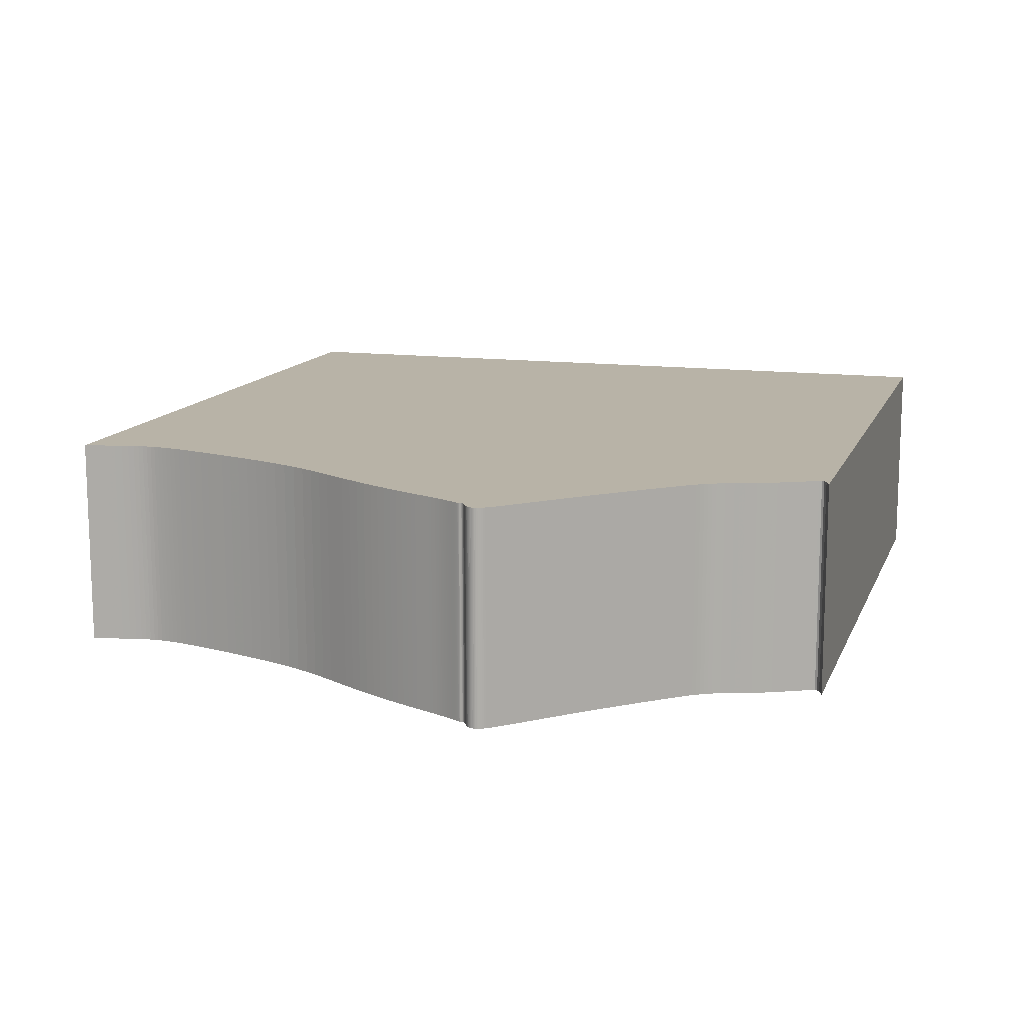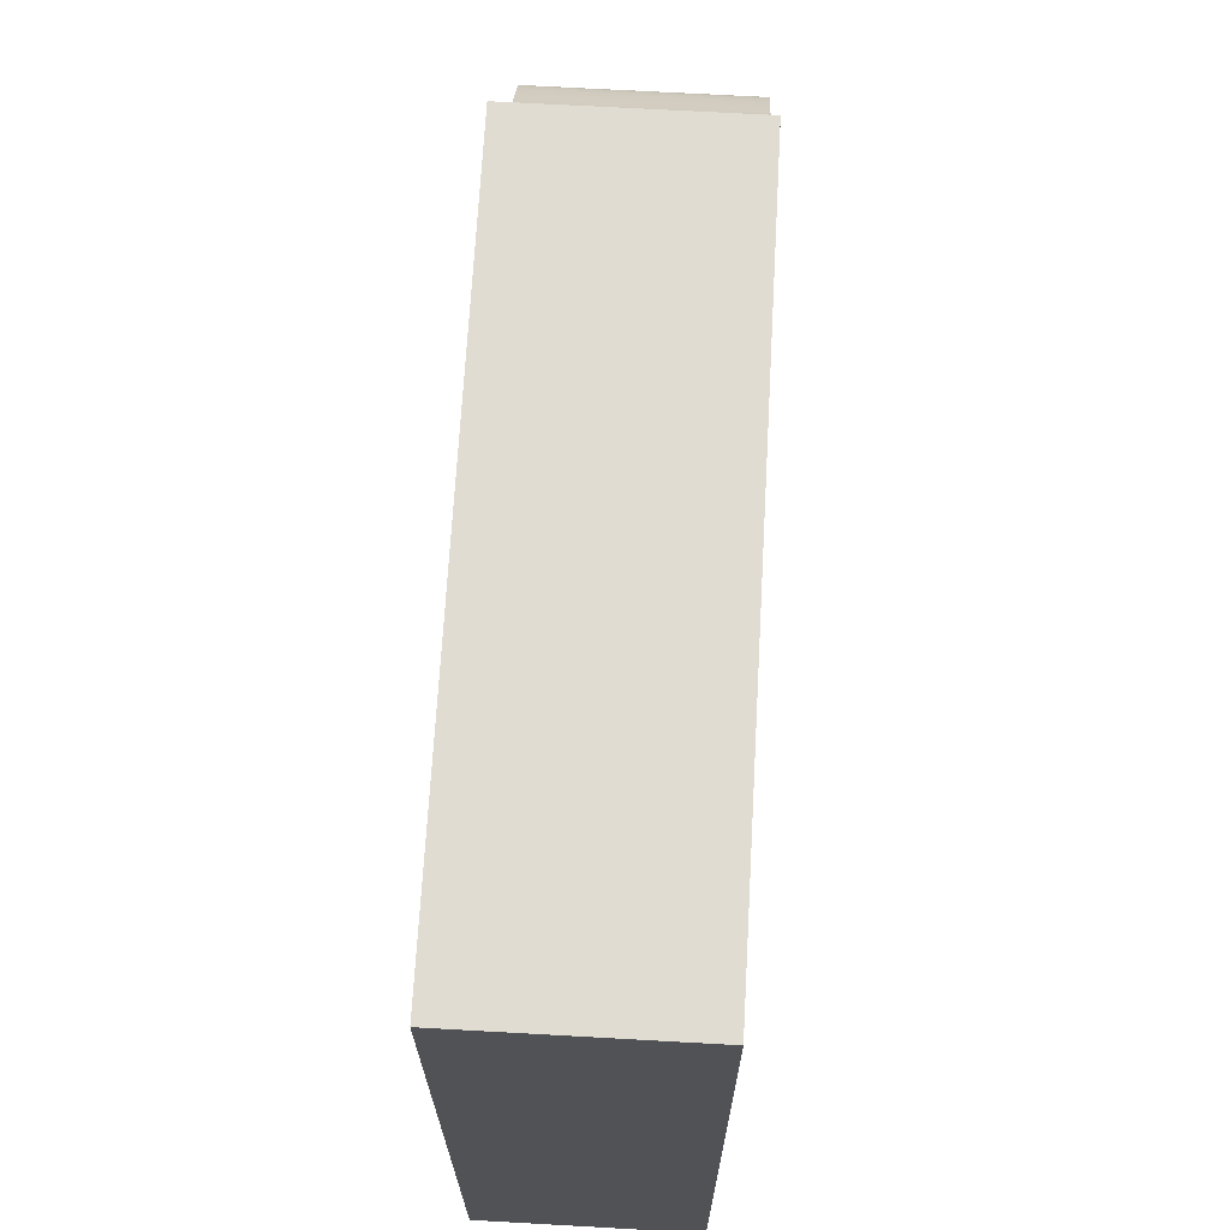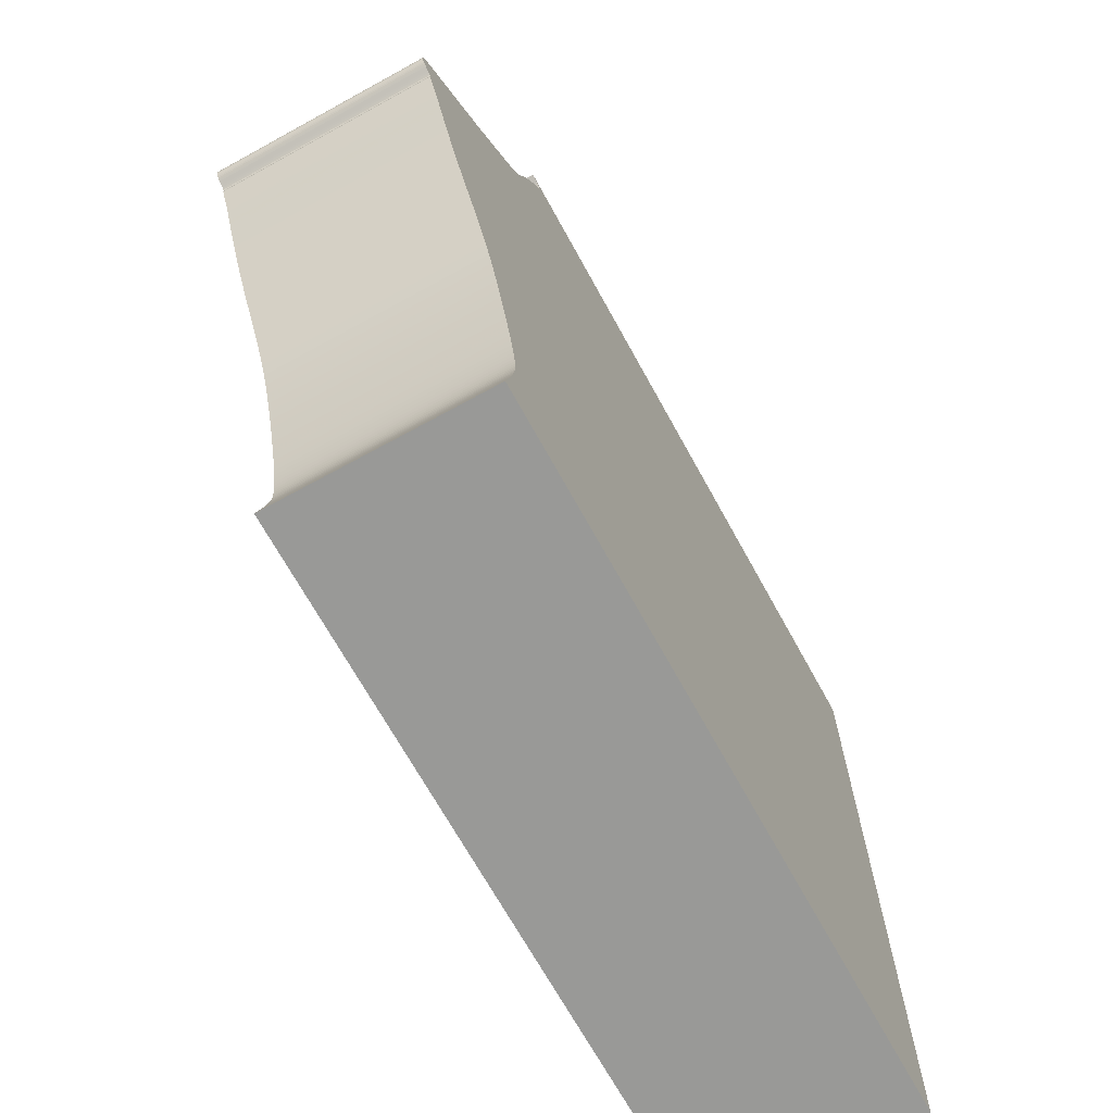
<metadata>
{"format":"obj","ext":"obj","renderer":"f3d","projection":"perspective","resolution":1024,"background":"white","views":[{"elev":12.9,"azim":106.6,"up":"+Z"},{"elev":69.0,"azim":-86.8,"up":"+Y"},{"elev":-68.8,"azim":118.8,"up":"+Y"}]}
</metadata>
<code>
v 0.001724 7.808e-05 0
v 0.001138 -0.0003075 0
v 0.0009778 -0.0006386 0
v 0.001078 -0.000982 0
v 0.001281 -0.001393 0
v 0.001526 -0.001882 0
v 0.001812 -0.002449 0
v 0.00214 -0.003091 0
v 0.002508 -0.003811 0
v 0.002912 -0.004601 0
v 0.003334 -0.00544 0
v 0.003751 -0.006302 0
v 0.004146 -0.007166 0
v 0.004539 -0.008055 0
v 0.00489 -0.008918 0
v 0.005188 -0.00973 0
v 0.00544 -0.01049 0
v 0.00566 -0.0112 0
v 0.005864 -0.01186 0
v 0.006066 -0.01249 0
v 0.006276 -0.01308 0
v 0.006498 -0.01364 0
v 0.006734 -0.01419 0
v 0.006988 -0.01471 0
v 0.007266 -0.01521 0
v 0.007564 -0.0157 0
v 0.007883 -0.01619 0
v 0.008226 -0.01668 0
v 0.008603 -0.01718 0
v 0.009031 -0.01772 0
v 0.009531 -0.01832 0
v 0.01012 -0.01901 0
v 0.01083 -0.01981 0
v 0.01167 -0.02076 0
v 0.01267 -0.02188 0
v 0.01383 -0.02318 0
v 0.01512 -0.02461 0
v 0.01653 -0.02614 0
v 0.01804 -0.02775 0
v 0.01959 -0.02938 0
v 0.02114 -0.03099 0
v 0.02265 -0.03252 0
v 0.02406 -0.03394 0
v 0.02534 -0.03521 0
v 0.02644 -0.03632 0
v 0.02735 -0.03723 0
v 0.02807 -0.03798 0
v 0.02865 -0.03858 0
v 0.02909 -0.03905 0
v 0.02943 -0.03944 0
v 0.02969 -0.03975 0
v 0.02989 -0.04002 0
v 0.03005 -0.04025 0
v 0.03018 -0.04048 0
v 0.03028 -0.0407 0
v 0.03037 -0.04091 0
v 0.03042 -0.04111 0
v 0.03045 -0.04131 0
v 0.03046 -0.0415 0
v 0.03044 -0.04169 0
v 0.03039 -0.04187 0
v 0.03032 -0.04204 0
v 0.03022 -0.04221 0
v 0.03009 -0.04238 0
v 0.02994 -0.04254 0
v 0.02977 -0.0427 0
v 0.02954 -0.04286 0
v 0.02927 -0.04301 0
v 0.02901 -0.04315 0
v 0.02879 -0.04328 0
v 0.02861 -0.04341 0
v 0.02849 -0.04352 0
v 0.02841 -0.04363 0
v 0.02837 -0.04374 0
v 0.02835 -0.04385 0
v 0.02836 -0.04396 0
v 0.02836 -0.04407 0
v 0.02832 -0.0442 0
v 0.02826 -0.04433 0
v 0.02819 -0.04446 0
v 0.02812 -0.04461 0
v 0.02803 -0.04476 0
v 0.02794 -0.04493 0
v 0.02785 -0.04509 0
v 0.02775 -0.04527 0
v 0.02765 -0.04545 0
v 0.02754 -0.04565 0
v 0.02744 -0.04585 0
v 0.02732 -0.04605 0
v 0.02721 -0.04627 0
v 0.02709 -0.04649 0
v 0.02697 -0.04672 0
v 0.02684 -0.04697 0
v 0.02672 -0.04722 0
v 0.02659 -0.04748 0
v 0.02645 -0.04776 0
v 0.02631 -0.04807 0
v 0.02615 -0.0484 0
v 0.02599 -0.04876 0
v 0.0258 -0.04918 0
v 0.0256 -0.04964 0
v 0.02537 -0.05015 0
v 0.02511 -0.05073 0
v 0.02482 -0.05138 0
v 0.0245 -0.05209 0
v 0.02413 -0.05288 0
v 0.02373 -0.05375 0
v 0.02328 -0.05469 0
v 0.02279 -0.05569 0
v 0.02226 -0.05677 0
v 0.02168 -0.05791 0
v 0.02106 -0.05911 0
v 0.02038 -0.06037 0
v 0.01965 -0.06168 0
v 0.01887 -0.06304 0
v 0.01803 -0.06444 0
v 0.01715 -0.06589 0
v 0.01624 -0.06739 0
v 0.01532 -0.06893 0
v 0.01442 -0.07052 0
v 0.01354 -0.07216 0
v 0.0127 -0.07386 0
v 0.01192 -0.0756 0
v 0.0112 -0.07736 0
v 0.01053 -0.07913 0
v 0.009915 -0.08086 0
v 0.009346 -0.08254 0
v 0.008821 -0.08414 0
v 0.008337 -0.08567 0
v 0.007891 -0.08713 0
v 0.007483 -0.0885 0
v 0.007105 -0.0898 0
v 0.006762 -0.09101 0
v 0.006453 -0.09214 0
v 0.006177 -0.09319 0
v 0.005932 -0.09416 0
v 0.005716 -0.09506 0
v 0.00553 -0.0959 0
v 0.005372 -0.09668 0
v 0.005242 -0.0974 0
v 0.00514 -0.09809 0
v 0.005065 -0.09875 0
v 0.005019 -0.09938 0
v 0.005 -0.1 0
v 0.00501 -0.1006 0
v 0.005049 -0.1013 0
v 0.005121 -0.1019 0
v 0.005229 -0.1027 0
v 0.005374 -0.1035 0
v 0.00556 -0.1045 0
v 0.005791 -0.1055 0
v 0.006069 -0.1068 0
v 0.006399 -0.1082 0
v 0.006784 -0.1099 0
v -0.09322 -0.1099 0
v -0.09322 0.0005824 0
v 0.002882 0.0005824 0
v 0.001724 7.808e-05 0.03
v 0.001138 -0.0003075 0.03
v 0.0009778 -0.0006386 0.03
v 0.001078 -0.000982 0.03
v 0.001281 -0.001393 0.03
v 0.001526 -0.001882 0.03
v 0.001812 -0.002449 0.03
v 0.00214 -0.003091 0.03
v 0.002508 -0.003811 0.03
v 0.002912 -0.004601 0.03
v 0.003334 -0.00544 0.03
v 0.003751 -0.006302 0.03
v 0.004146 -0.007166 0.03
v 0.004539 -0.008055 0.03
v 0.00489 -0.008918 0.03
v 0.005188 -0.00973 0.03
v 0.00544 -0.01049 0.03
v 0.00566 -0.0112 0.03
v 0.005864 -0.01186 0.03
v 0.006066 -0.01249 0.03
v 0.006276 -0.01308 0.03
v 0.006498 -0.01364 0.03
v 0.006734 -0.01419 0.03
v 0.006988 -0.01471 0.03
v 0.007266 -0.01521 0.03
v 0.007564 -0.0157 0.03
v 0.007883 -0.01619 0.03
v 0.008226 -0.01668 0.03
v 0.008603 -0.01718 0.03
v 0.009031 -0.01772 0.03
v 0.009531 -0.01832 0.03
v 0.01012 -0.01901 0.03
v 0.01083 -0.01981 0.03
v 0.01167 -0.02076 0.03
v 0.01267 -0.02188 0.03
v 0.01383 -0.02318 0.03
v 0.01512 -0.02461 0.03
v 0.01653 -0.02614 0.03
v 0.01804 -0.02775 0.03
v 0.01959 -0.02938 0.03
v 0.02114 -0.03099 0.03
v 0.02265 -0.03252 0.03
v 0.02406 -0.03394 0.03
v 0.02534 -0.03521 0.03
v 0.02644 -0.03632 0.03
v 0.02735 -0.03723 0.03
v 0.02807 -0.03798 0.03
v 0.02865 -0.03858 0.03
v 0.02909 -0.03905 0.03
v 0.02943 -0.03944 0.03
v 0.02969 -0.03975 0.03
v 0.02989 -0.04002 0.03
v 0.03005 -0.04025 0.03
v 0.03018 -0.04048 0.03
v 0.03028 -0.0407 0.03
v 0.03037 -0.04091 0.03
v 0.03042 -0.04111 0.03
v 0.03045 -0.04131 0.03
v 0.03046 -0.0415 0.03
v 0.03044 -0.04169 0.03
v 0.03039 -0.04187 0.03
v 0.03032 -0.04204 0.03
v 0.03022 -0.04221 0.03
v 0.03009 -0.04238 0.03
v 0.02994 -0.04254 0.03
v 0.02977 -0.0427 0.03
v 0.02954 -0.04286 0.03
v 0.02927 -0.04301 0.03
v 0.02901 -0.04315 0.03
v 0.02879 -0.04328 0.03
v 0.02861 -0.04341 0.03
v 0.02849 -0.04352 0.03
v 0.02841 -0.04363 0.03
v 0.02837 -0.04374 0.03
v 0.02835 -0.04385 0.03
v 0.02836 -0.04396 0.03
v 0.02836 -0.04407 0.03
v 0.02832 -0.0442 0.03
v 0.02826 -0.04433 0.03
v 0.02819 -0.04446 0.03
v 0.02812 -0.04461 0.03
v 0.02803 -0.04476 0.03
v 0.02794 -0.04493 0.03
v 0.02785 -0.04509 0.03
v 0.02775 -0.04527 0.03
v 0.02765 -0.04545 0.03
v 0.02754 -0.04565 0.03
v 0.02744 -0.04585 0.03
v 0.02732 -0.04605 0.03
v 0.02721 -0.04627 0.03
v 0.02709 -0.04649 0.03
v 0.02697 -0.04672 0.03
v 0.02684 -0.04697 0.03
v 0.02672 -0.04722 0.03
v 0.02659 -0.04748 0.03
v 0.02645 -0.04776 0.03
v 0.02631 -0.04807 0.03
v 0.02615 -0.0484 0.03
v 0.02599 -0.04876 0.03
v 0.0258 -0.04918 0.03
v 0.0256 -0.04964 0.03
v 0.02537 -0.05015 0.03
v 0.02511 -0.05073 0.03
v 0.02482 -0.05138 0.03
v 0.0245 -0.05209 0.03
v 0.02413 -0.05288 0.03
v 0.02373 -0.05375 0.03
v 0.02328 -0.05469 0.03
v 0.02279 -0.05569 0.03
v 0.02226 -0.05677 0.03
v 0.02168 -0.05791 0.03
v 0.02106 -0.05911 0.03
v 0.02038 -0.06037 0.03
v 0.01965 -0.06168 0.03
v 0.01887 -0.06304 0.03
v 0.01803 -0.06444 0.03
v 0.01715 -0.06589 0.03
v 0.01624 -0.06739 0.03
v 0.01532 -0.06893 0.03
v 0.01442 -0.07052 0.03
v 0.01354 -0.07216 0.03
v 0.0127 -0.07386 0.03
v 0.01192 -0.0756 0.03
v 0.0112 -0.07736 0.03
v 0.01053 -0.07913 0.03
v 0.009915 -0.08086 0.03
v 0.009346 -0.08254 0.03
v 0.008821 -0.08414 0.03
v 0.008337 -0.08567 0.03
v 0.007891 -0.08713 0.03
v 0.007483 -0.0885 0.03
v 0.007105 -0.0898 0.03
v 0.006762 -0.09101 0.03
v 0.006453 -0.09214 0.03
v 0.006177 -0.09319 0.03
v 0.005932 -0.09416 0.03
v 0.005716 -0.09506 0.03
v 0.00553 -0.0959 0.03
v 0.005372 -0.09668 0.03
v 0.005242 -0.0974 0.03
v 0.00514 -0.09809 0.03
v 0.005065 -0.09875 0.03
v 0.005019 -0.09938 0.03
v 0.005 -0.1 0.03
v 0.00501 -0.1006 0.03
v 0.005049 -0.1013 0.03
v 0.005121 -0.1019 0.03
v 0.005229 -0.1027 0.03
v 0.005374 -0.1035 0.03
v 0.00556 -0.1045 0.03
v 0.005791 -0.1055 0.03
v 0.006069 -0.1068 0.03
v 0.006399 -0.1082 0.03
v 0.006784 -0.1099 0.03
v -0.09322 -0.1099 0.03
v -0.09322 0.0005824 0.03
v 0.002882 0.0005824 0.03
f 156 157 1
f 154 155 156
f 116 117 118
f 114 115 116
f 112 113 114
f 110 111 112
f 108 109 110
f 106 107 108
f 104 105 106
f 102 103 104
f 83 84 85
f 81 82 83
f 79 80 81
f 77 78 79
f 66 67 68
f 64 65 66
f 62 63 64
f 60 61 62
f 58 59 60
f 56 57 58
f 54 55 56
f 52 53 54
f 50 51 52
f 48 49 50
f 46 47 48
f 44 45 46
f 17 18 19
f 15 16 17
f 13 14 15
f 11 12 13
f 9 10 11
f 156 1 2
f 153 154 156
f 114 116 118
f 110 112 114
f 106 108 110
f 102 104 106
f 81 83 85
f 77 79 81
f 66 68 69
f 62 64 66
f 58 60 62
f 54 56 58
f 50 52 54
f 46 48 50
f 43 44 46
f 15 17 19
f 11 13 15
f 8 9 11
f 156 2 3
f 152 153 156
f 110 114 118
f 102 106 110
f 81 85 86
f 76 77 81
f 62 66 69
f 54 58 62
f 46 50 54
f 15 19 20
f 8 11 15
f 156 3 4
f 151 152 156
f 110 118 119
f 101 102 110
f 76 81 86
f 62 69 70
f 46 54 62
f 8 15 20
f 156 4 5
f 150 151 156
f 101 110 119
f 76 86 87
f 62 70 71
f 43 46 62
f 8 20 21
f 156 5 6
f 149 150 156
f 101 119 120
f 76 87 88
f 43 62 71
f 8 21 22
f 156 6 7
f 148 149 156
f 100 101 120
f 76 88 89
f 43 71 72
f 7 8 22
f 147 148 156
f 100 120 121
f 76 89 90
f 43 72 73
f 156 7 22
f 146 147 156
f 99 100 121
f 76 90 91
f 43 73 74
f 156 22 23
f 145 146 156
f 98 99 121
f 76 91 92
f 43 74 75
f 156 23 24
f 144 145 156
f 97 98 121
f 76 92 93
f 43 75 76
f 156 24 25
f 143 144 156
f 96 97 121
f 76 93 94
f 42 43 76
f 156 25 26
f 142 143 156
f 95 96 121
f 42 76 94
f 156 26 27
f 141 142 156
f 94 95 121
f 41 42 94
f 156 27 28
f 140 141 156
f 41 94 121
f 156 28 29
f 139 140 156
f 41 121 122
f 156 29 30
f 138 139 156
f 41 122 123
f 156 30 31
f 137 138 156
f 41 123 124
f 156 31 32
f 136 137 156
f 41 124 125
f 156 32 33
f 135 136 156
f 41 125 126
f 156 33 34
f 134 135 156
f 41 126 127
f 156 34 35
f 133 134 156
f 41 127 128
f 156 35 36
f 132 133 156
f 41 128 129
f 156 36 37
f 131 132 156
f 41 129 130
f 156 37 38
f 130 131 156
f 40 41 130
f 156 38 39
f 40 130 156
f 156 39 40
f 158 314 313
f 313 312 311
f 275 274 273
f 273 272 271
f 271 270 269
f 269 268 267
f 267 266 265
f 265 264 263
f 263 262 261
f 261 260 259
f 242 241 240
f 240 239 238
f 238 237 236
f 236 235 234
f 225 224 223
f 223 222 221
f 221 220 219
f 219 218 217
f 217 216 215
f 215 214 213
f 213 212 211
f 211 210 209
f 209 208 207
f 207 206 205
f 205 204 203
f 203 202 201
f 176 175 174
f 174 173 172
f 172 171 170
f 170 169 168
f 168 167 166
f 159 158 313
f 313 311 310
f 275 273 271
f 271 269 267
f 267 265 263
f 263 261 259
f 242 240 238
f 238 236 234
f 226 225 223
f 223 221 219
f 219 217 215
f 215 213 211
f 211 209 207
f 207 205 203
f 203 201 200
f 176 174 172
f 172 170 168
f 168 166 165
f 160 159 313
f 313 310 309
f 275 271 267
f 267 263 259
f 243 242 238
f 238 234 233
f 226 223 219
f 219 215 211
f 211 207 203
f 177 176 172
f 172 168 165
f 161 160 313
f 313 309 308
f 276 275 267
f 267 259 258
f 243 238 233
f 227 226 219
f 219 211 203
f 177 172 165
f 162 161 313
f 313 308 307
f 276 267 258
f 244 243 233
f 228 227 219
f 219 203 200
f 178 177 165
f 163 162 313
f 313 307 306
f 277 276 258
f 245 244 233
f 228 219 200
f 179 178 165
f 164 163 313
f 313 306 305
f 277 258 257
f 246 245 233
f 229 228 200
f 179 165 164
f 313 305 304
f 278 277 257
f 247 246 233
f 230 229 200
f 179 164 313
f 313 304 303
f 278 257 256
f 248 247 233
f 231 230 200
f 180 179 313
f 313 303 302
f 278 256 255
f 249 248 233
f 232 231 200
f 181 180 313
f 313 302 301
f 278 255 254
f 250 249 233
f 233 232 200
f 182 181 313
f 313 301 300
f 278 254 253
f 251 250 233
f 233 200 199
f 183 182 313
f 313 300 299
f 278 253 252
f 251 233 199
f 184 183 313
f 313 299 298
f 278 252 251
f 251 199 198
f 185 184 313
f 313 298 297
f 278 251 198
f 186 185 313
f 313 297 296
f 279 278 198
f 187 186 313
f 313 296 295
f 280 279 198
f 188 187 313
f 313 295 294
f 281 280 198
f 189 188 313
f 313 294 293
f 282 281 198
f 190 189 313
f 313 293 292
f 283 282 198
f 191 190 313
f 313 292 291
f 284 283 198
f 192 191 313
f 313 291 290
f 285 284 198
f 193 192 313
f 313 290 289
f 286 285 198
f 194 193 313
f 313 289 288
f 287 286 198
f 195 194 313
f 313 288 287
f 287 198 197
f 196 195 313
f 313 287 197
f 197 196 313
f 158 159 1
f 1 159 2
f 159 160 2
f 2 160 3
f 160 161 3
f 3 161 4
f 161 162 4
f 4 162 5
f 162 163 5
f 5 163 6
f 163 164 6
f 6 164 7
f 164 165 7
f 7 165 8
f 165 166 8
f 8 166 9
f 166 167 9
f 9 167 10
f 167 168 10
f 10 168 11
f 168 169 11
f 11 169 12
f 169 170 12
f 12 170 13
f 170 171 13
f 13 171 14
f 171 172 14
f 14 172 15
f 172 173 15
f 15 173 16
f 173 174 16
f 16 174 17
f 174 175 17
f 17 175 18
f 175 176 18
f 18 176 19
f 176 177 19
f 19 177 20
f 177 178 20
f 20 178 21
f 178 179 21
f 21 179 22
f 179 180 22
f 22 180 23
f 180 181 23
f 23 181 24
f 181 182 24
f 24 182 25
f 182 183 25
f 25 183 26
f 183 184 26
f 26 184 27
f 184 185 27
f 27 185 28
f 185 186 28
f 28 186 29
f 186 187 29
f 29 187 30
f 187 188 30
f 30 188 31
f 188 189 31
f 31 189 32
f 189 190 32
f 32 190 33
f 190 191 33
f 33 191 34
f 191 192 34
f 34 192 35
f 192 193 35
f 35 193 36
f 193 194 36
f 36 194 37
f 194 195 37
f 37 195 38
f 195 196 38
f 38 196 39
f 196 197 39
f 39 197 40
f 197 198 40
f 40 198 41
f 198 199 41
f 41 199 42
f 199 200 42
f 42 200 43
f 200 201 43
f 43 201 44
f 201 202 44
f 44 202 45
f 202 203 45
f 45 203 46
f 203 204 46
f 46 204 47
f 204 205 47
f 47 205 48
f 205 206 48
f 48 206 49
f 206 207 49
f 49 207 50
f 207 208 50
f 50 208 51
f 208 209 51
f 51 209 52
f 209 210 52
f 52 210 53
f 210 211 53
f 53 211 54
f 211 212 54
f 54 212 55
f 212 213 55
f 55 213 56
f 213 214 56
f 56 214 57
f 214 215 57
f 57 215 58
f 215 216 58
f 58 216 59
f 216 217 59
f 59 217 60
f 217 218 60
f 60 218 61
f 218 219 61
f 61 219 62
f 219 220 62
f 62 220 63
f 220 221 63
f 63 221 64
f 221 222 64
f 64 222 65
f 222 223 65
f 65 223 66
f 223 224 66
f 66 224 67
f 224 225 67
f 67 225 68
f 225 226 68
f 68 226 69
f 226 227 69
f 69 227 70
f 227 228 70
f 70 228 71
f 228 229 71
f 71 229 72
f 229 230 72
f 72 230 73
f 230 231 73
f 73 231 74
f 231 232 74
f 74 232 75
f 232 233 75
f 75 233 76
f 233 234 76
f 76 234 77
f 234 235 77
f 77 235 78
f 235 236 78
f 78 236 79
f 236 237 79
f 79 237 80
f 237 238 80
f 80 238 81
f 238 239 81
f 81 239 82
f 239 240 82
f 82 240 83
f 240 241 83
f 83 241 84
f 241 242 84
f 84 242 85
f 242 243 85
f 85 243 86
f 243 244 86
f 86 244 87
f 244 245 87
f 87 245 88
f 245 246 88
f 88 246 89
f 246 247 89
f 89 247 90
f 247 248 90
f 90 248 91
f 248 249 91
f 91 249 92
f 249 250 92
f 92 250 93
f 250 251 93
f 93 251 94
f 251 252 94
f 94 252 95
f 252 253 95
f 95 253 96
f 253 254 96
f 96 254 97
f 254 255 97
f 97 255 98
f 255 256 98
f 98 256 99
f 256 257 99
f 99 257 100
f 257 258 100
f 100 258 101
f 258 259 101
f 101 259 102
f 259 260 102
f 102 260 103
f 260 261 103
f 103 261 104
f 261 262 104
f 104 262 105
f 262 263 105
f 105 263 106
f 263 264 106
f 106 264 107
f 264 265 107
f 107 265 108
f 265 266 108
f 108 266 109
f 266 267 109
f 109 267 110
f 267 268 110
f 110 268 111
f 268 269 111
f 111 269 112
f 269 270 112
f 112 270 113
f 270 271 113
f 113 271 114
f 271 272 114
f 114 272 115
f 272 273 115
f 115 273 116
f 273 274 116
f 116 274 117
f 274 275 117
f 117 275 118
f 275 276 118
f 118 276 119
f 276 277 119
f 119 277 120
f 277 278 120
f 120 278 121
f 278 279 121
f 121 279 122
f 279 280 122
f 122 280 123
f 280 281 123
f 123 281 124
f 281 282 124
f 124 282 125
f 282 283 125
f 125 283 126
f 283 284 126
f 126 284 127
f 284 285 127
f 127 285 128
f 285 286 128
f 128 286 129
f 286 287 129
f 129 287 130
f 287 288 130
f 130 288 131
f 288 289 131
f 131 289 132
f 289 290 132
f 132 290 133
f 290 291 133
f 133 291 134
f 291 292 134
f 134 292 135
f 292 293 135
f 135 293 136
f 293 294 136
f 136 294 137
f 294 295 137
f 137 295 138
f 295 296 138
f 138 296 139
f 296 297 139
f 139 297 140
f 297 298 140
f 140 298 141
f 298 299 141
f 141 299 142
f 299 300 142
f 142 300 143
f 300 301 143
f 143 301 144
f 301 302 144
f 144 302 145
f 302 303 145
f 145 303 146
f 303 304 146
f 146 304 147
f 304 305 147
f 147 305 148
f 305 306 148
f 148 306 149
f 306 307 149
f 149 307 150
f 307 308 150
f 150 308 151
f 308 309 151
f 151 309 152
f 309 310 152
f 152 310 153
f 310 311 153
f 153 311 154
f 311 312 154
f 154 312 155
f 312 313 155
f 155 313 156
f 314 158 157
f 157 158 1
f 313 314 156
f 156 314 157

</code>
